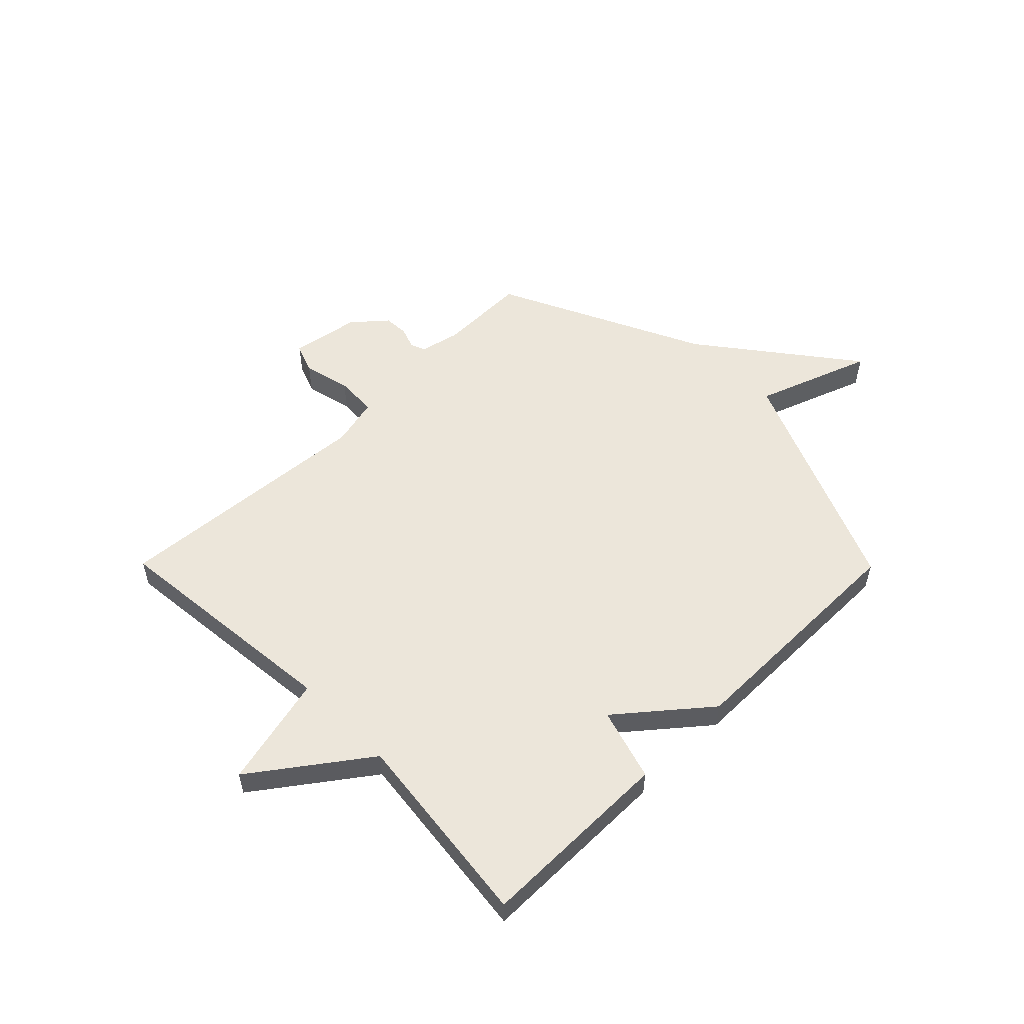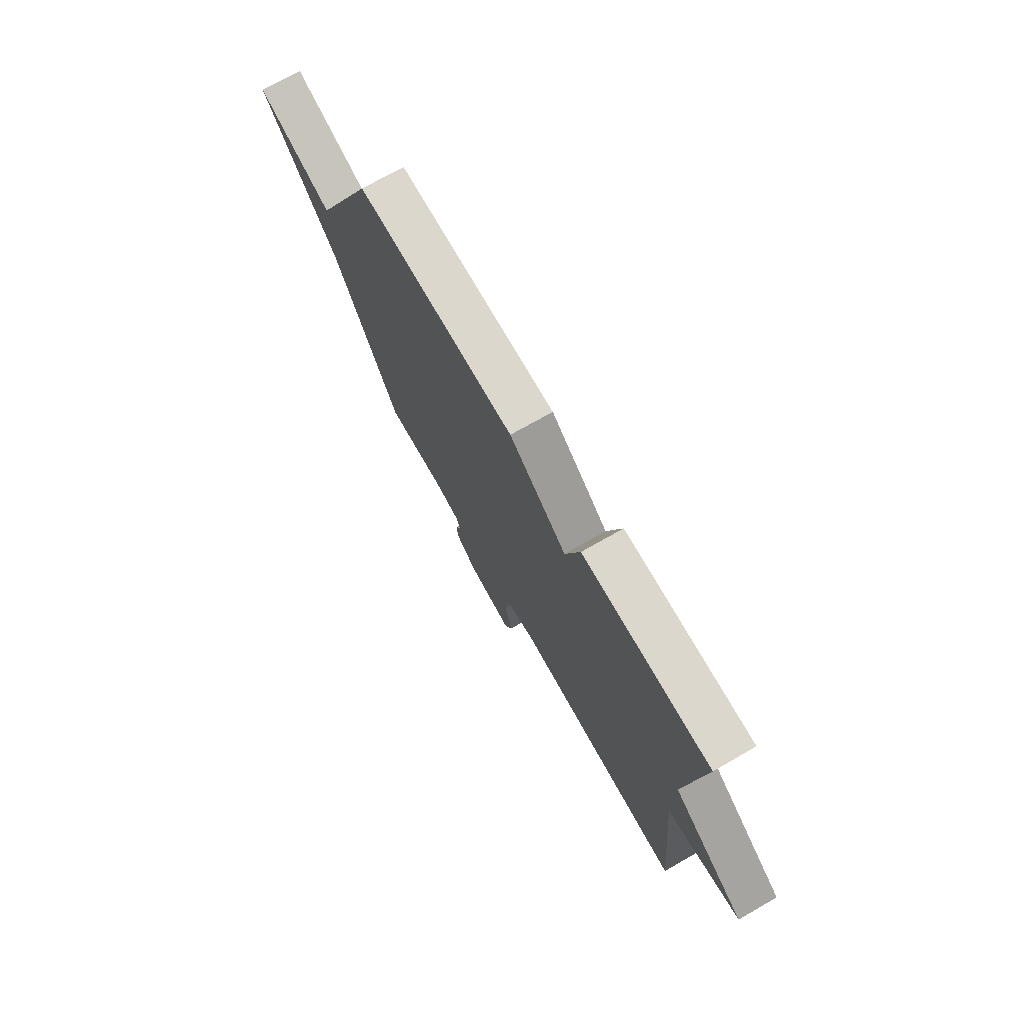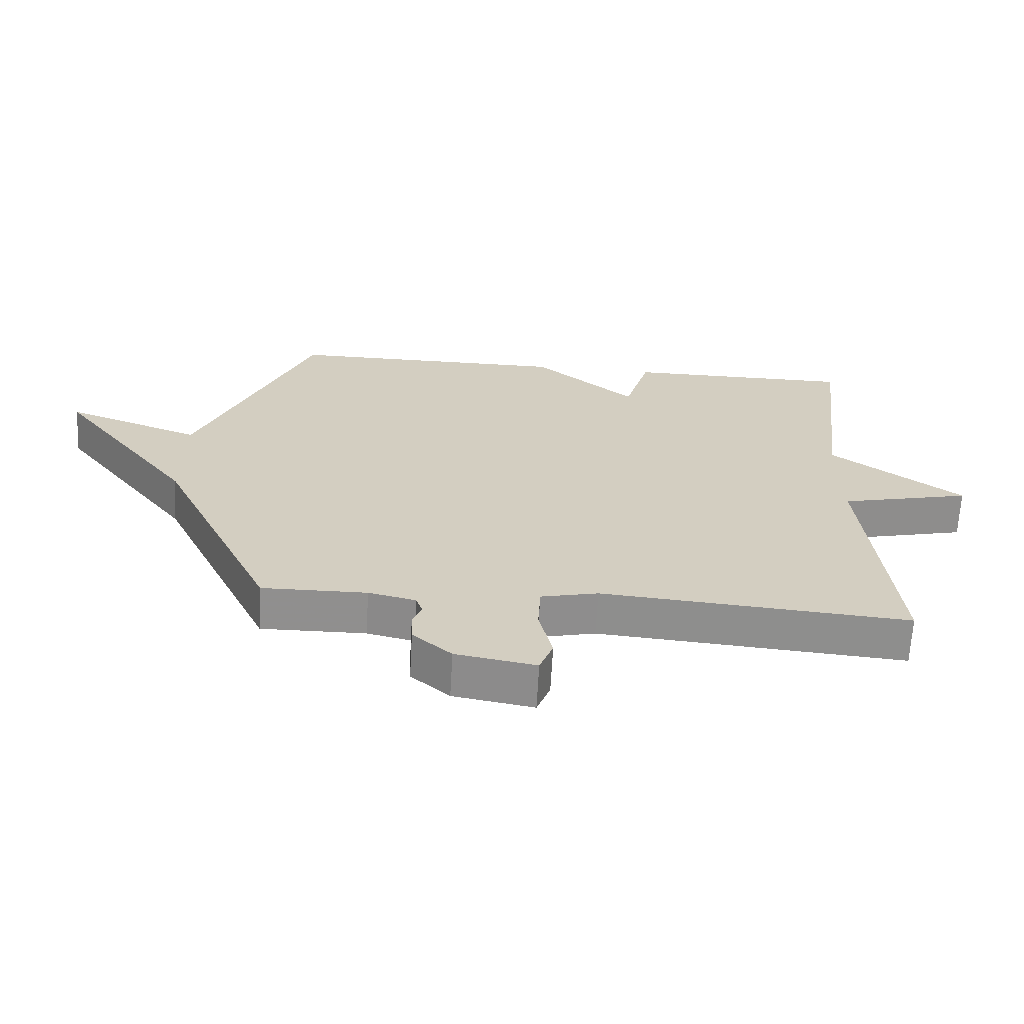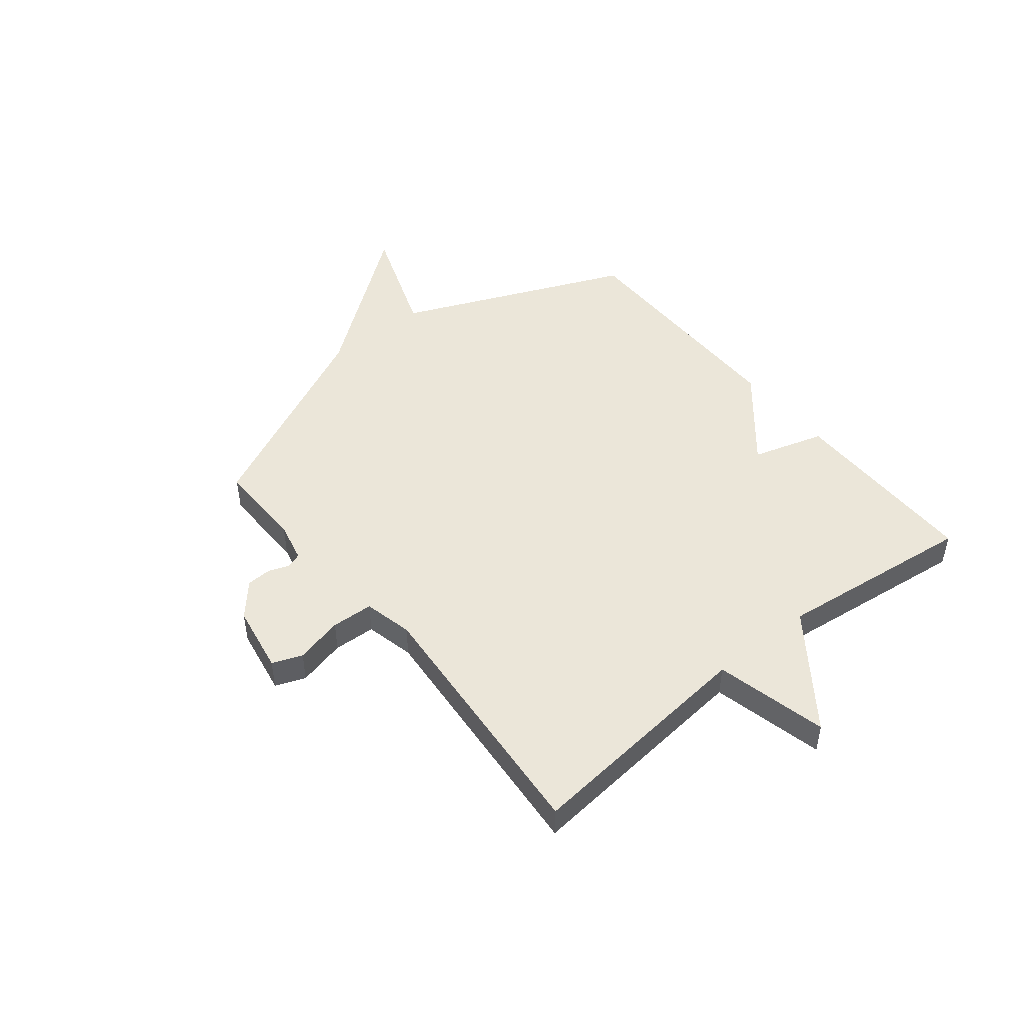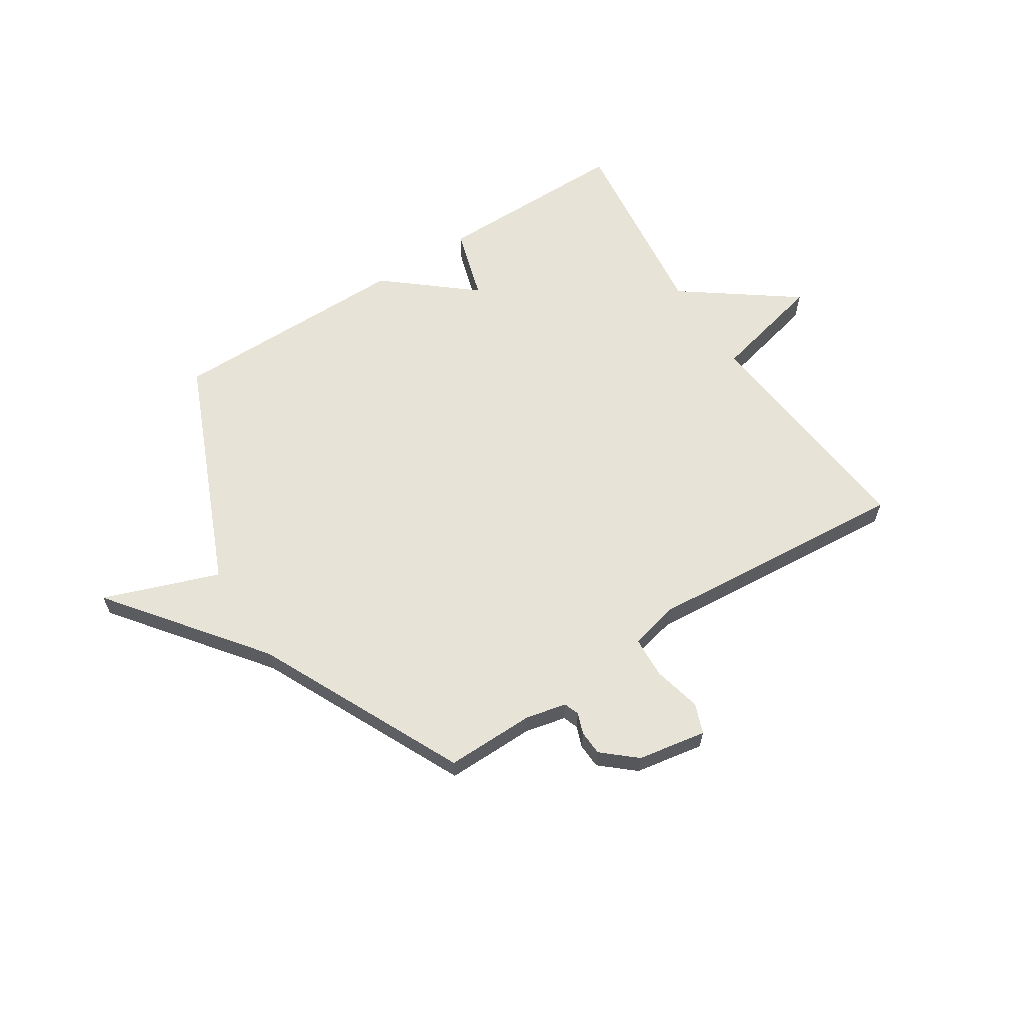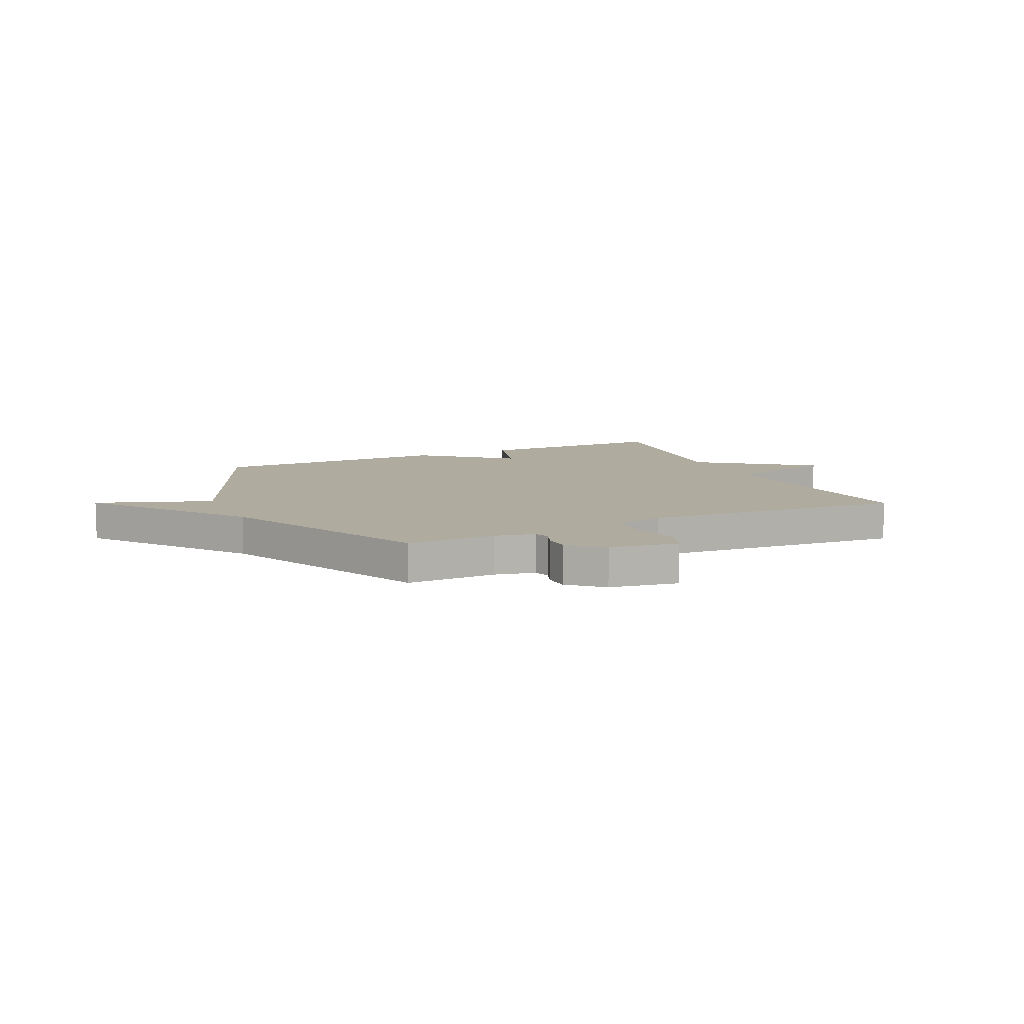
<metadata>
{"format":"obj","ext":"obj","renderer":"f3d","projection":"perspective","resolution":1024,"background":"white","views":[{"elev":54.3,"azim":-44.7,"up":"+Y"},{"elev":73.2,"azim":-119.7,"up":"+Z"},{"elev":-65.3,"azim":176.8,"up":"+Z"},{"elev":48.1,"azim":-128.9,"up":"+Y"},{"elev":62.3,"azim":147.2,"up":"+Y"},{"elev":9.7,"azim":154.9,"up":"+Y"}]}
</metadata>
<code>
v 0.5 0.07 -0.5
v 0.336 0.07 -0.498
v 0.262 0.07 -0.515
v 0.252 0.07 -0.543
v 0.266 0.07 -0.581
v 0.264 0.07 -0.627
v 0.203 0.07 -0.68
v 0.077 0.07 -0.702
v 0.056 0.07 -0.647
v 0.077 0.07 -0.559
v 0.073 0.07 -0.482
v -0.017 0.07 -0.461
v -0.5 0.07 -0.5
v -0.457 0.07 -0.064
v -0.663 0.07 -0.015
v -0.457 0.07 0.136
v -0.5 0.07 0.5
v -0.142 0.07 0.5
v -0.102 0.07 0.367
v 0.058 0.07 0.5
v 0.5 0.07 0.5
v 0.68 0.07 0.078
v 0.892 0.07 0.155
v 0.68 0.07 -0.122
v 0.5 0 -0.5
v 0.336 0 -0.498
v 0.262 0 -0.515
v 0.252 0 -0.543
v 0.266 0 -0.581
v 0.264 0 -0.627
v 0.203 0 -0.68
v 0.077 0 -0.702
v 0.056 0 -0.647
v 0.077 0 -0.559
v 0.073 0 -0.482
v -0.017 0 -0.461
v -0.5 0 -0.5
v -0.457 0 -0.064
v -0.663 0 -0.015
v -0.457 0 0.136
v -0.5 0 0.5
v -0.142 0 0.5
v -0.102 0 0.367
v 0.058 0 0.5
v 0.5 0 0.5
v 0.68 0 0.078
v 0.892 0 0.155
v 0.68 0 -0.122
f 22 23 24
f 24 1 2
f 22 24 2
f 21 22 2
f 20 21 2
f 19 20 2
f 16 17 18 19
f 14 15 16 19
f 12 13 14 19
f 19 2 3
f 12 19 3
f 11 12 3
f 10 11 3 4
f 8 9 10
f 7 8 10
f 6 7 10
f 5 6 10
f 4 5 10
f 48 47 46
f 26 25 48
f 26 48 46
f 26 46 45
f 26 45 44
f 26 44 43
f 43 42 41 40
f 43 40 39 38
f 43 38 37 36
f 27 26 43
f 27 43 36
f 27 36 35
f 28 27 35 34
f 34 33 32
f 34 32 31
f 34 31 30
f 34 30 29
f 34 29 28
f 1 25 26 2
f 2 26 27 3
f 3 27 28 4
f 4 28 29 5
f 5 29 30 6
f 6 30 31 7
f 7 31 32 8
f 8 32 33 9
f 9 33 34 10
f 10 34 35 11
f 11 35 36 12
f 12 36 37 13
f 13 37 38 14
f 14 38 39 15
f 15 39 40 16
f 16 40 41 17
f 17 41 42 18
f 18 42 43 19
f 19 43 44 20
f 20 44 45 21
f 21 45 46 22
f 22 46 47 23
f 23 47 48 24
f 24 48 25 1

</code>
